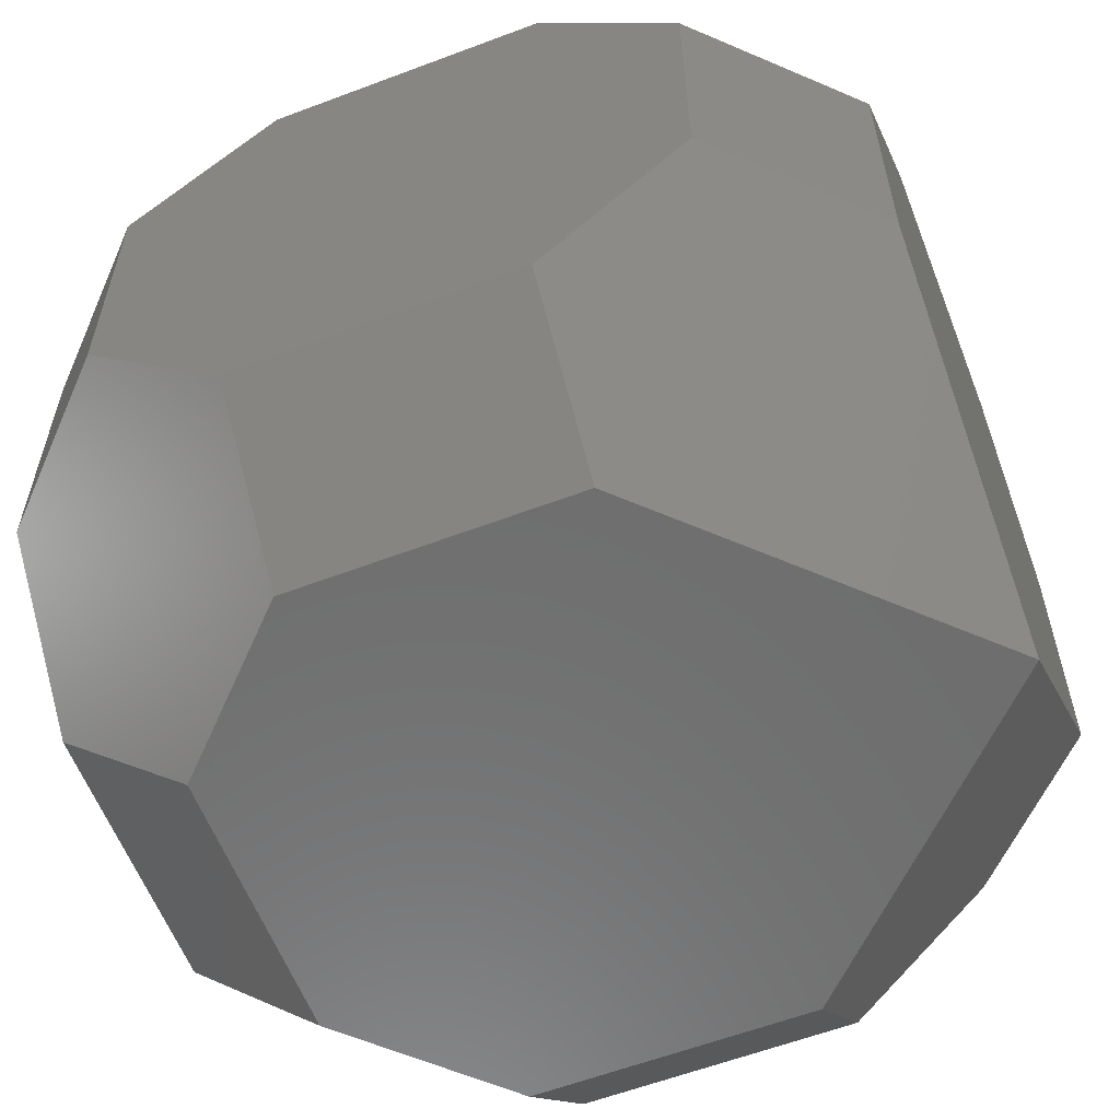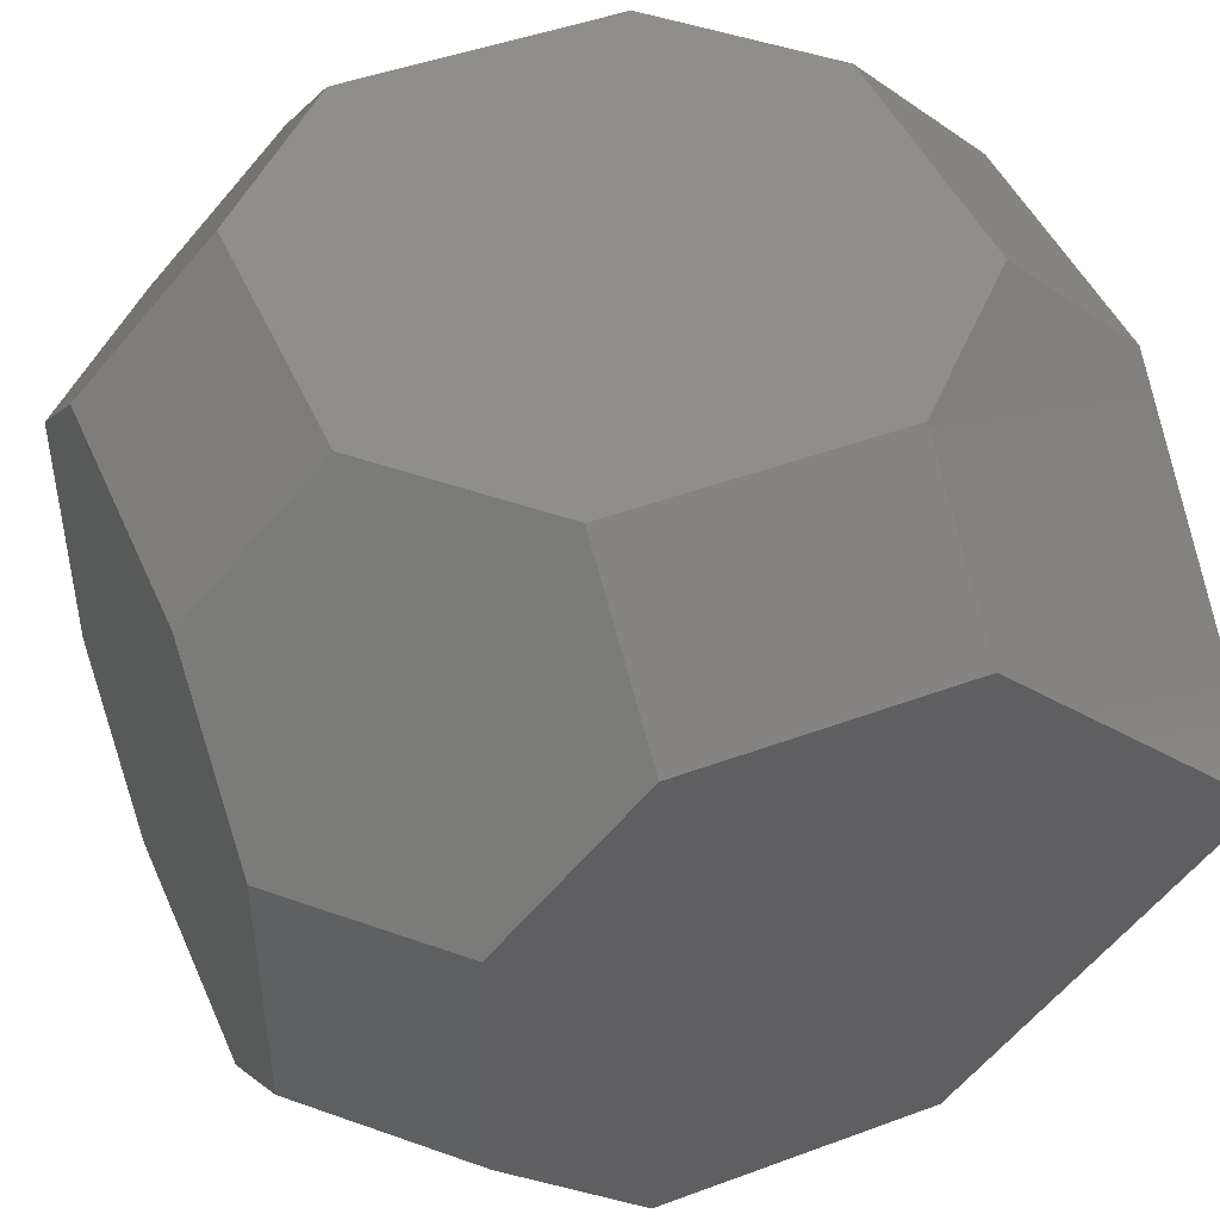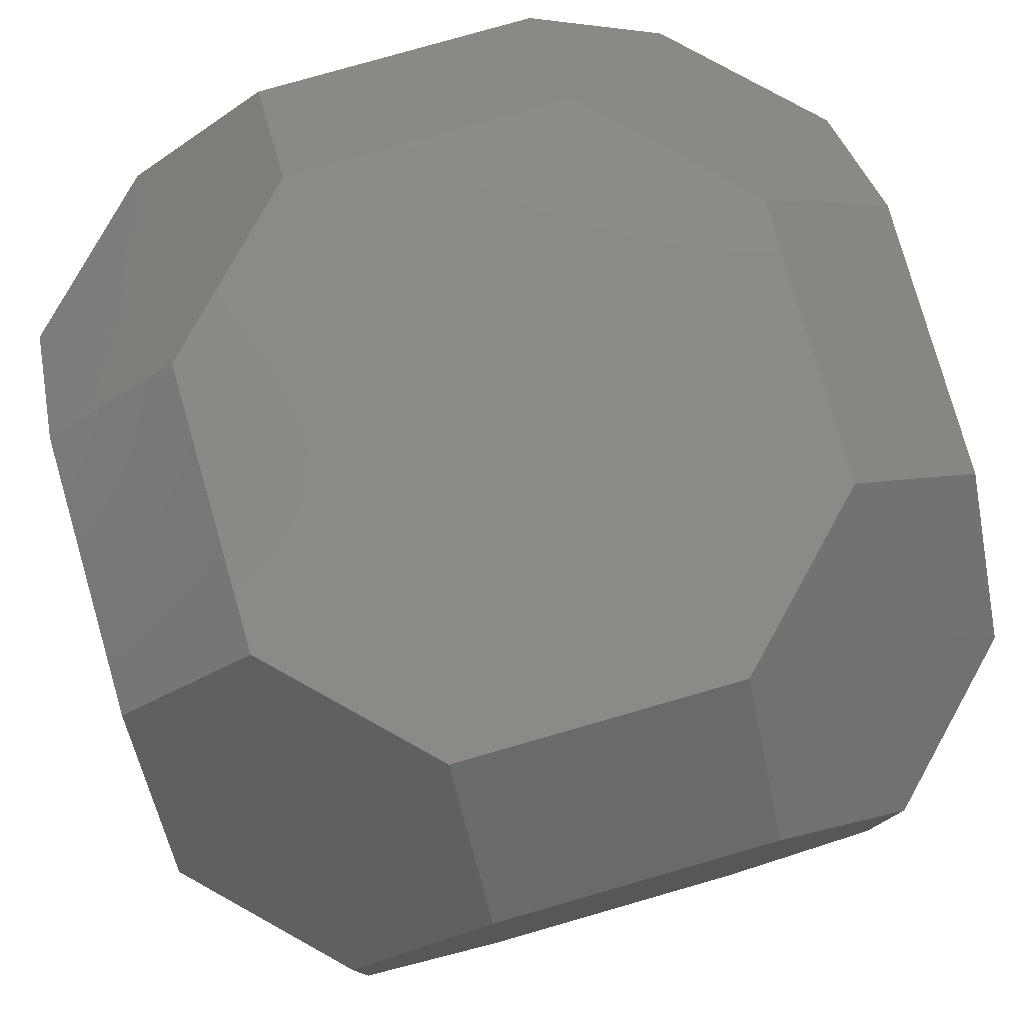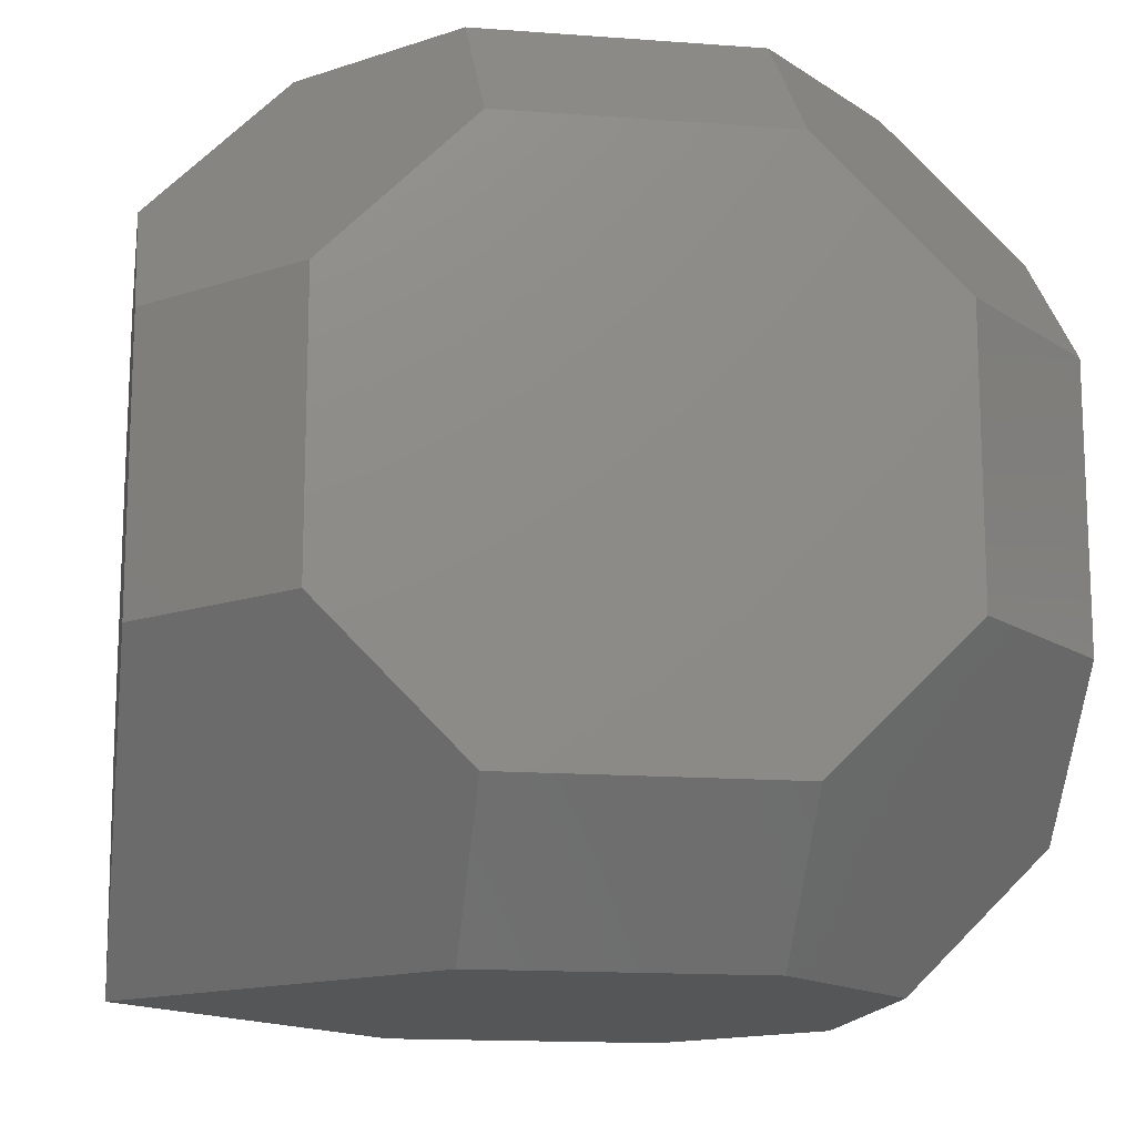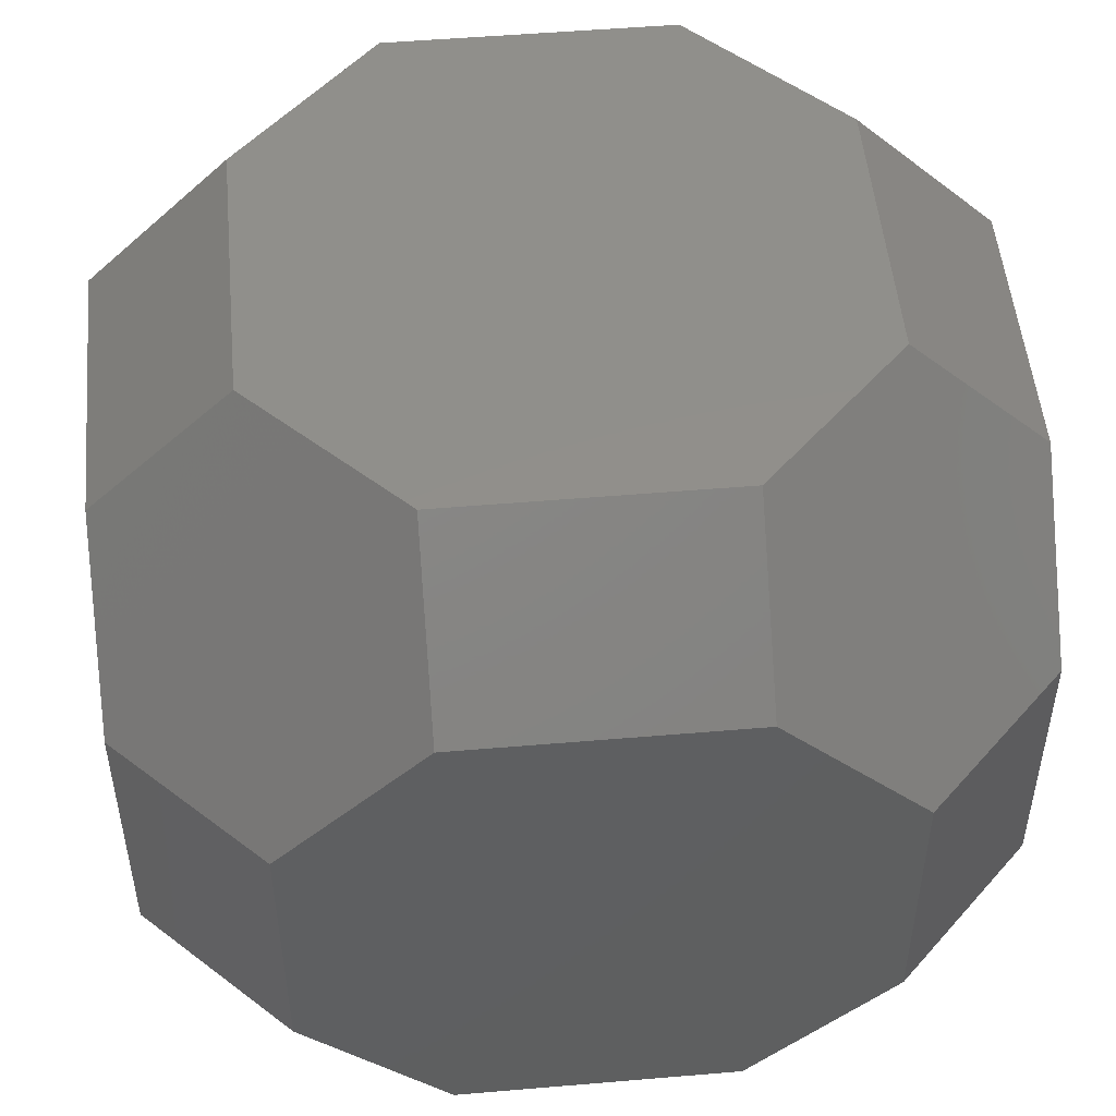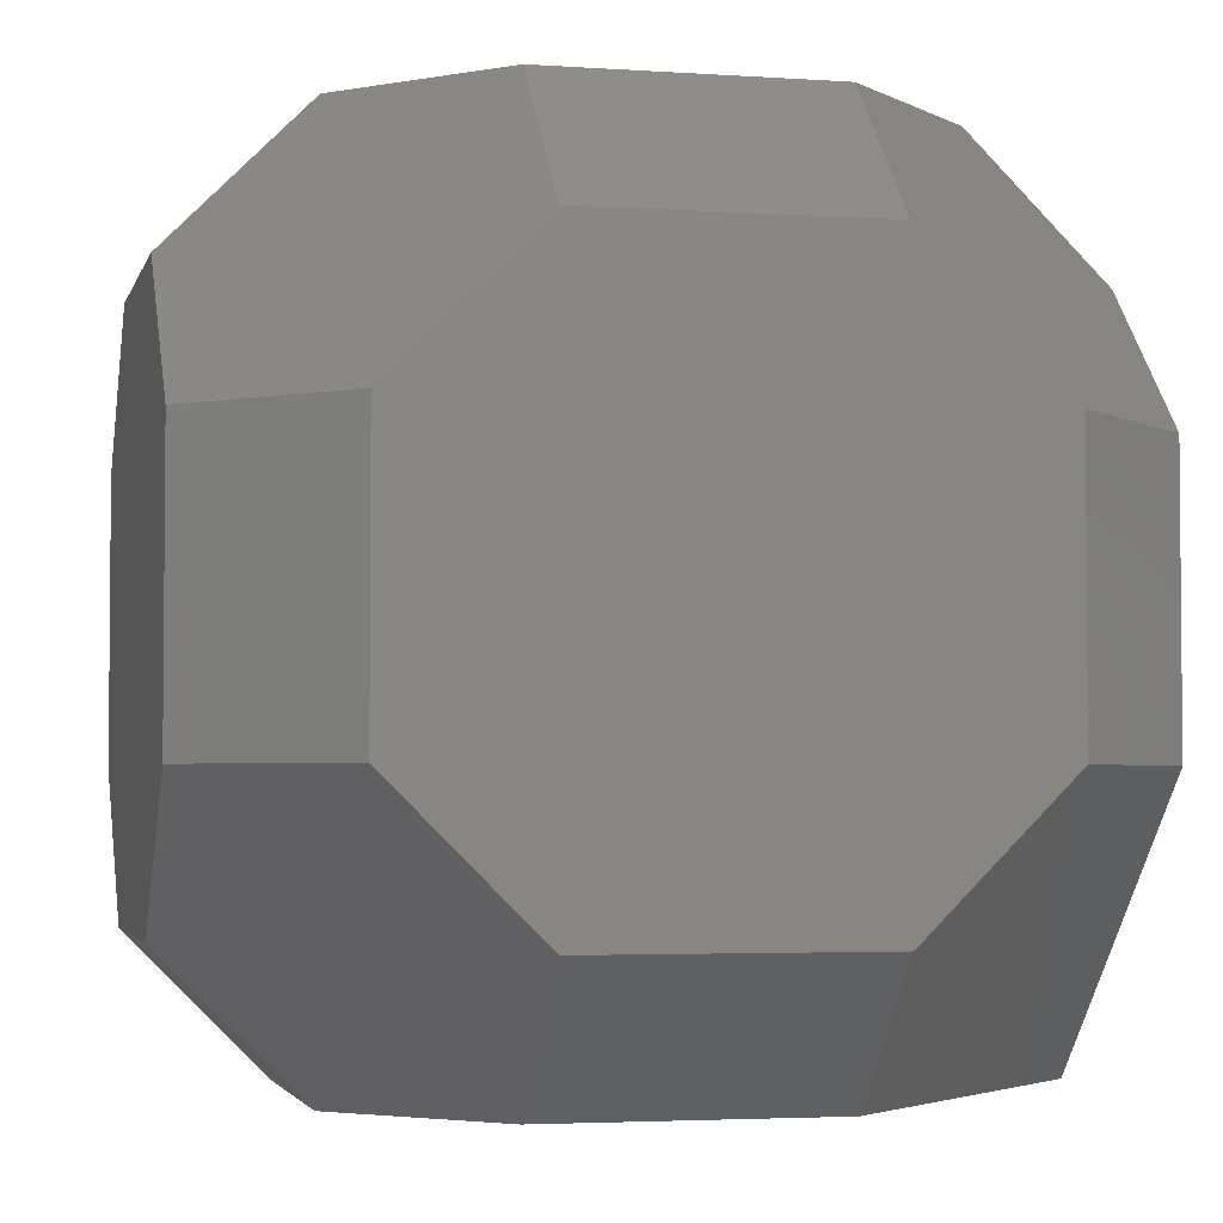
<metadata>
{"format":"stl","ext":"stl","renderer":"f3d","projection":"perspective","resolution":1024,"background":"white","views":[{"elev":-59.6,"azim":21.2,"up":"+Z"},{"elev":46.4,"azim":67.1,"up":"+Y"},{"elev":79.0,"azim":-16.0,"up":"+Z"},{"elev":-14.9,"azim":170.8,"up":"+Z"},{"elev":50.8,"azim":-5.3,"up":"+Z"},{"elev":-3.3,"azim":-13.2,"up":"+Z"}]}
</metadata>
<code>
# stl→obj: 45 verts, 86 faces
v 0.3536 -0.1167 0.2369
v 0.2369 -0.1167 0.3536
v 0.1167 -0.2369 0.3536
v 0.1167 -0.3536 0.2369
v 0.2369 -0.3536 0.1167
v 0.3536 -0.2369 0.1167
v -0.3536 -0.1167 0.2369
v -0.3536 -0.2369 0.1167
v -0.2369 -0.3536 0.1167
v -0.1167 -0.3536 0.2369
v -0.1167 -0.2369 0.3536
v -0.2369 -0.1167 0.3536
v -0.1167 0.3536 0.2369
v -0.2369 0.3536 0.1167
v -0.3536 0.2369 0.1167
v -0.3536 0.1167 0.2369
v -0.2369 0.1167 0.3536
v -0.1167 0.2369 0.3536
v 0.3536 0.1167 0.2369
v 0.3536 0.2369 0.1167
v 0.2369 0.3536 0.1167
v 0.1167 0.3536 0.2369
v 0.1167 0.2369 0.3536
v 0.2369 0.1167 0.3536
v -0.2369 0.1167 -0.3536
v -0.3536 0.1167 -0.2369
v -0.3536 0.2369 -0.1167
v -0.2369 0.3536 -0.1167
v -0.1167 0.3536 -0.2369
v -0.1167 0.2369 -0.3536
v -0.2369 -0.1167 -0.3536
v -0.1167 -0.2369 -0.3536
v -0.1167 -0.3536 -0.2369
v -0.2369 -0.3536 -0.1167
v -0.3536 -0.2369 -0.1167
v -0.3536 -0.1167 -0.2369
v 0.1167 -0.3536 -0.2369
v 0.1167 -0.2369 -0.3536
v 0.3536 -1.286e-16 -0.3536
v 0.3536 -0.2369 -0.1167
v 0.2369 -0.3536 -0.1167
v 0.1167 0.3536 -0.2369
v 0.2369 0.3536 -0.1167
v 0.3536 0.2369 -0.1167
v 0.1167 0.2369 -0.3536
f 1 2 3
f 1 3 4
f 1 4 5
f 1 5 6
f 7 8 9
f 7 9 10
f 7 10 11
f 7 11 12
f 13 14 15
f 13 15 16
f 13 16 17
f 13 17 18
f 19 20 21
f 19 21 22
f 19 22 23
f 19 23 24
f 25 26 27
f 25 27 28
f 25 28 29
f 25 29 30
f 31 32 33
f 31 33 34
f 31 34 35
f 31 35 36
f 37 38 39
f 37 39 40
f 37 40 41
f 42 43 44
f 42 44 39
f 42 39 45
f 4 10 9
f 4 9 34
f 4 34 33
f 4 33 37
f 4 37 41
f 4 41 5
f 6 40 39
f 6 39 44
f 6 44 20
f 6 20 19
f 6 19 1
f 17 12 11
f 17 11 3
f 17 3 2
f 17 2 24
f 17 24 23
f 17 23 18
f 36 35 8
f 36 8 7
f 36 7 16
f 36 16 15
f 36 15 27
f 36 27 26
f 28 14 13
f 28 13 22
f 28 22 21
f 28 21 43
f 28 43 42
f 28 42 29
f 30 45 39
f 30 39 38
f 30 38 32
f 30 32 31
f 30 31 25
f 24 2 1
f 24 1 19
f 10 4 3
f 10 3 11
f 41 40 6
f 41 6 5
f 12 17 16
f 12 16 7
f 9 8 35
f 9 35 34
f 13 18 23
f 13 23 22
f 28 27 15
f 28 15 14
f 43 21 20
f 43 20 44
f 30 29 42
f 30 42 45
f 36 26 25
f 36 25 31
f 38 37 33
f 38 33 32

</code>
